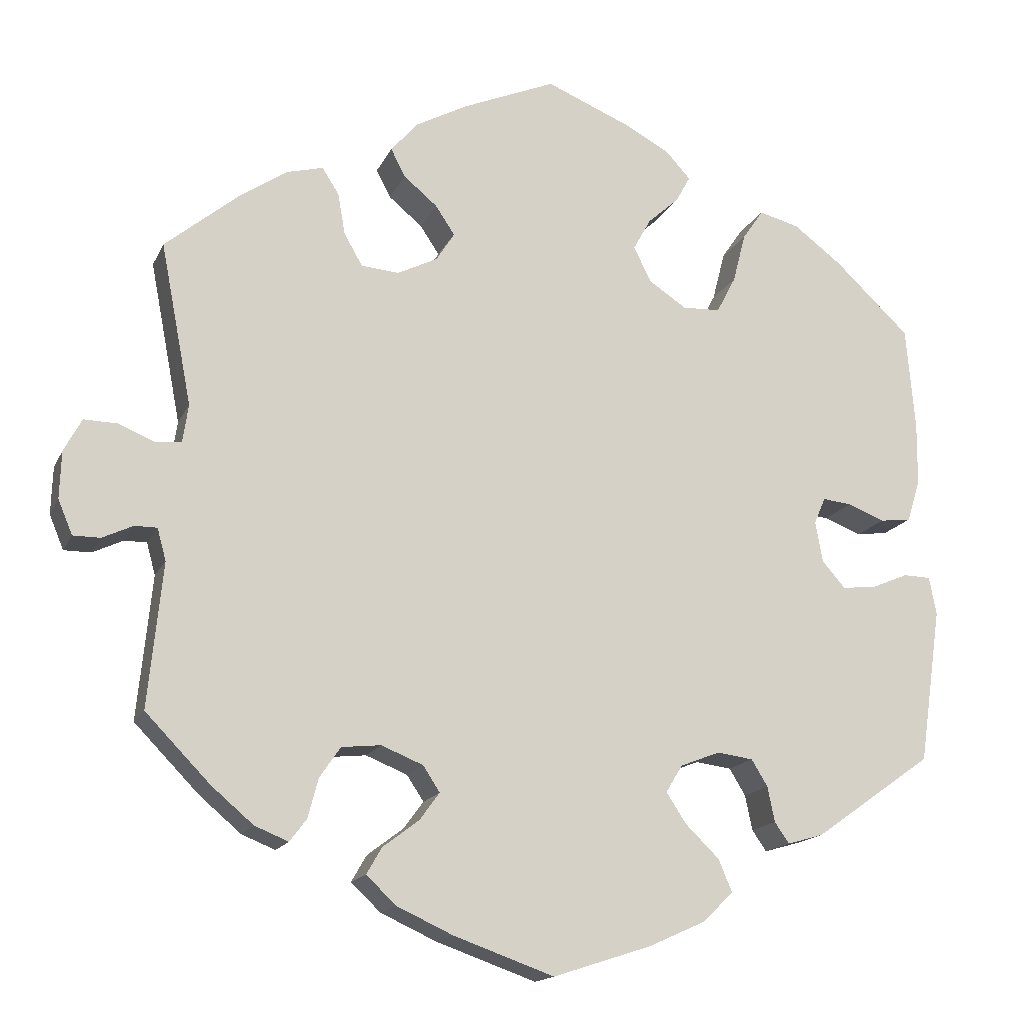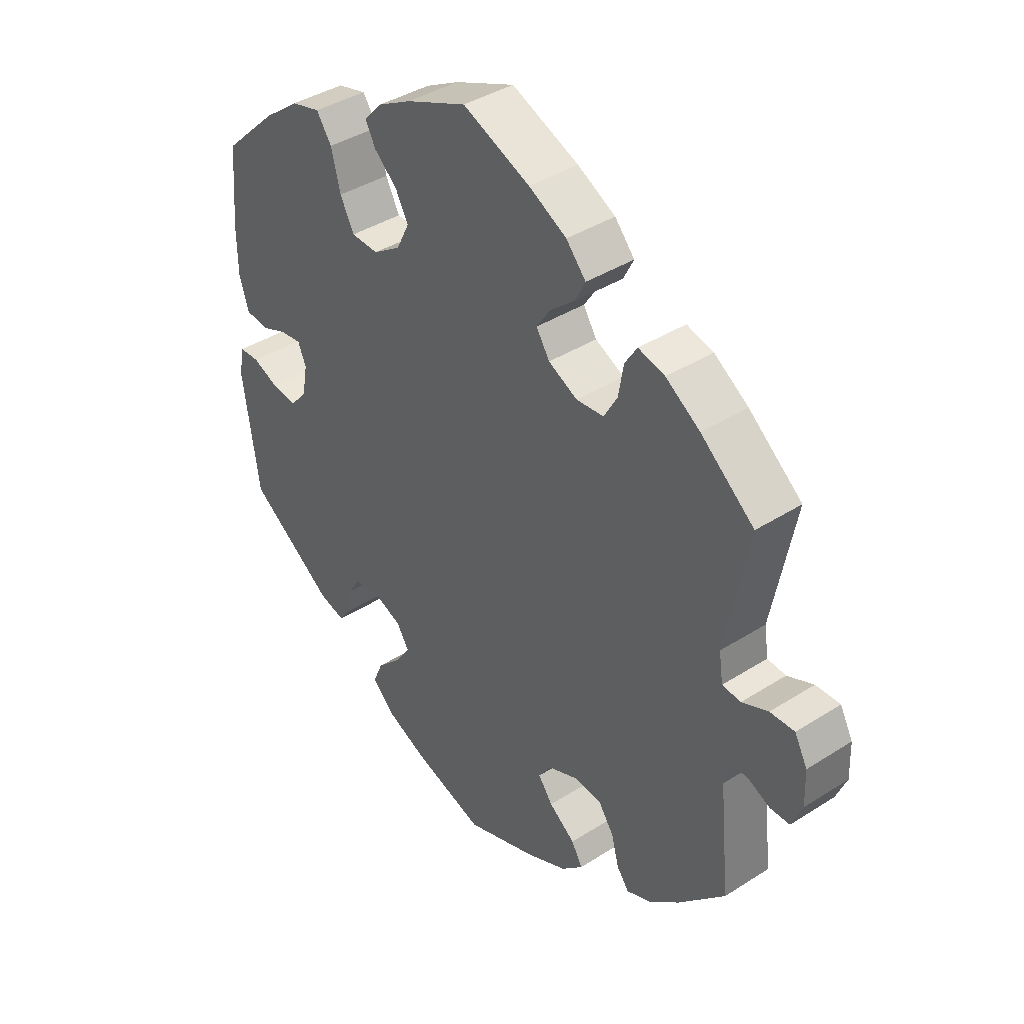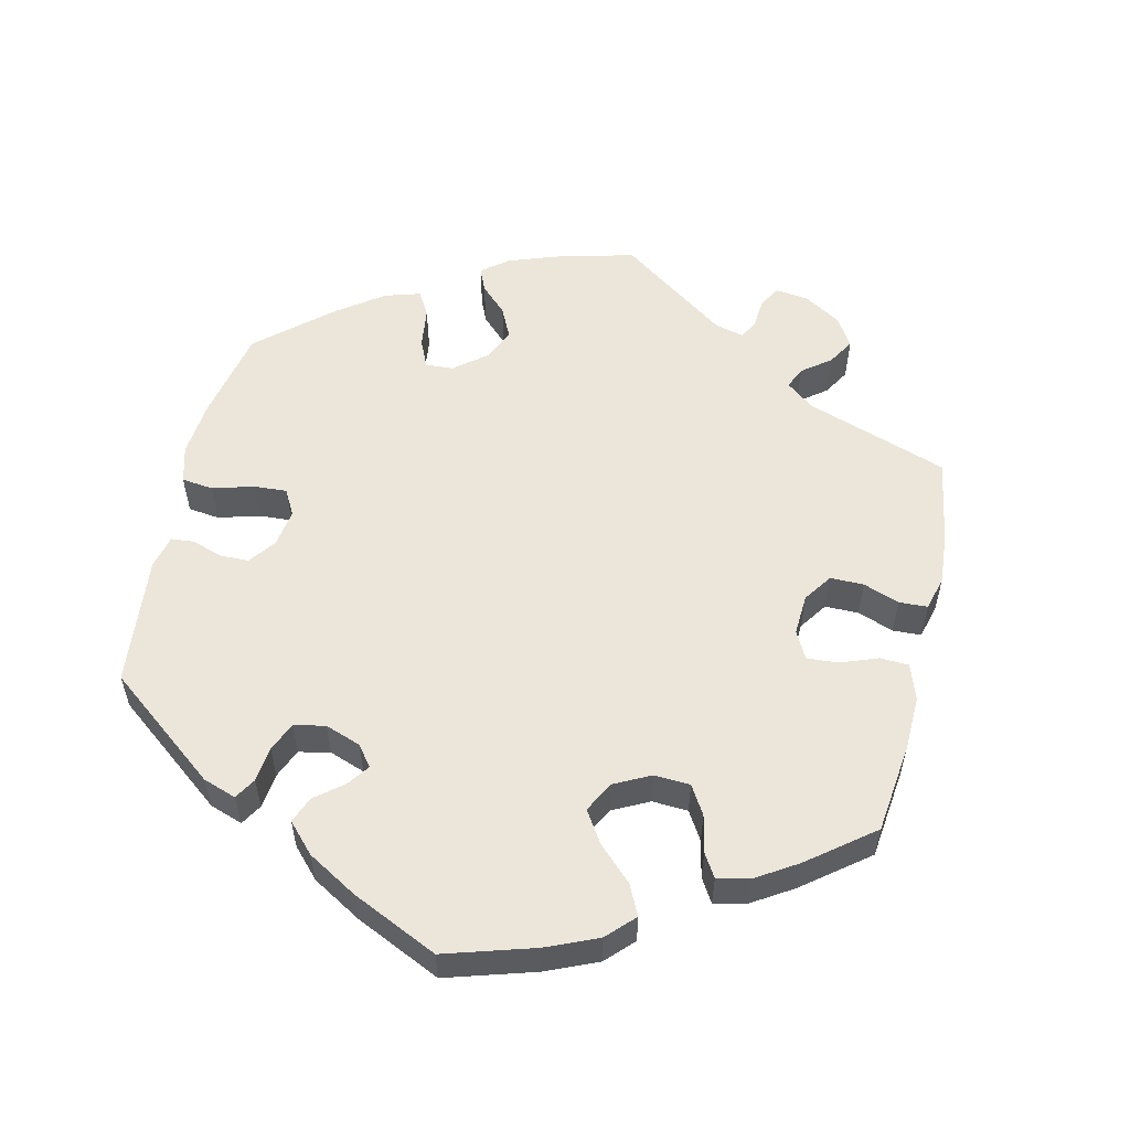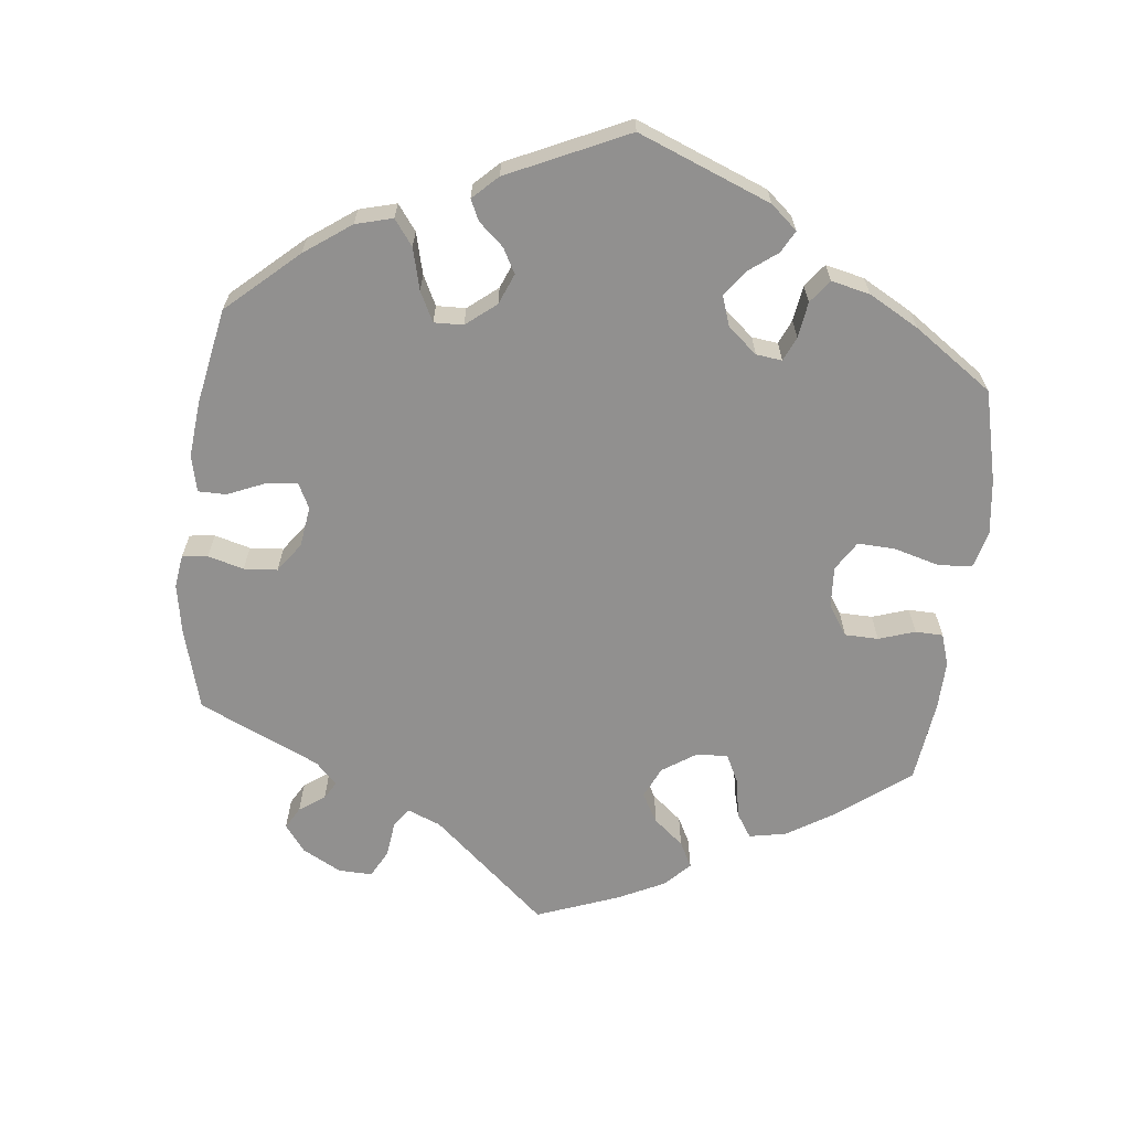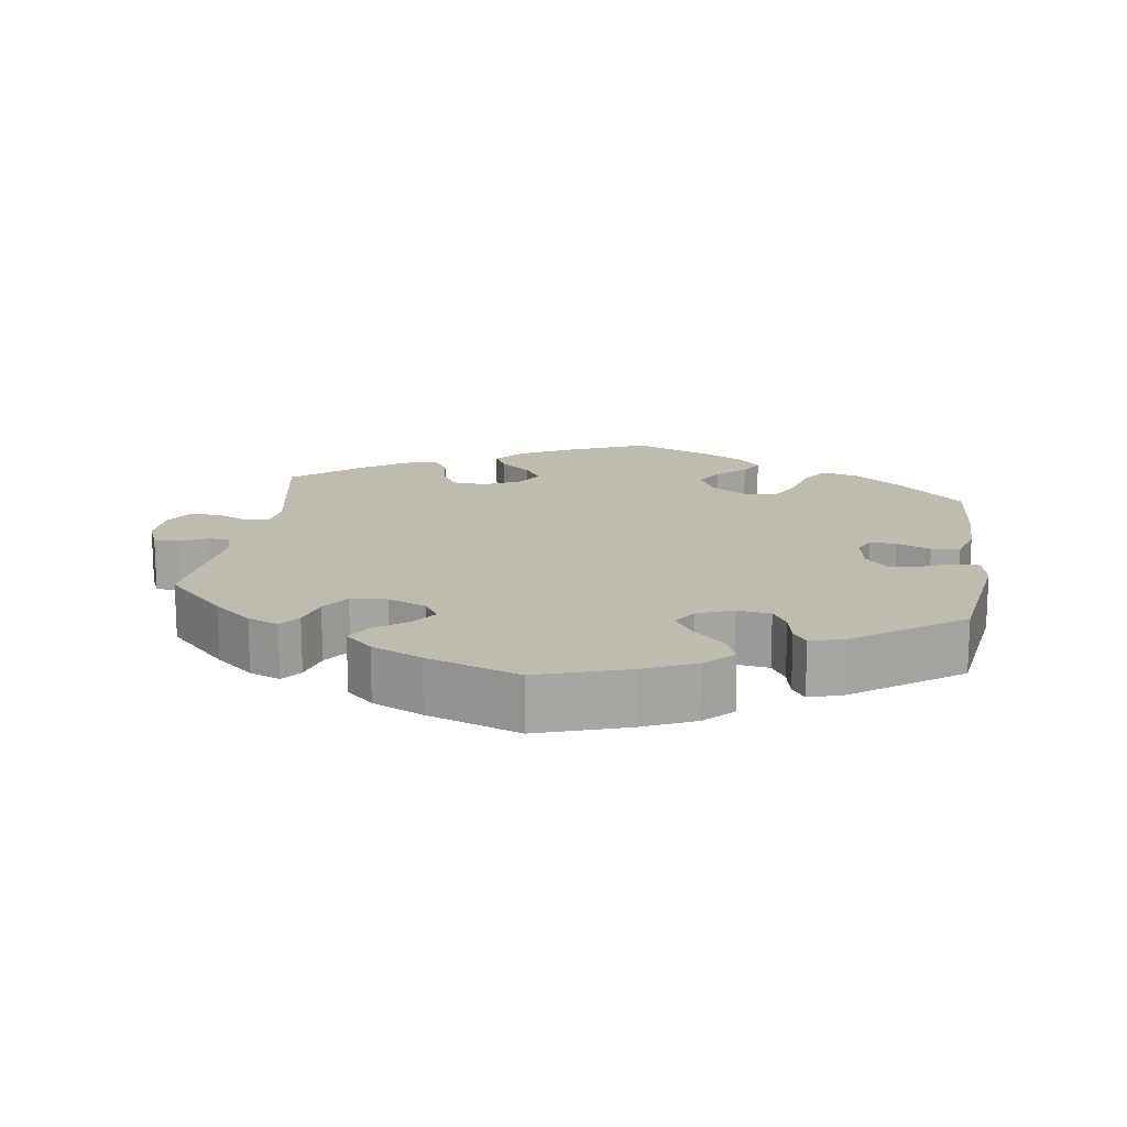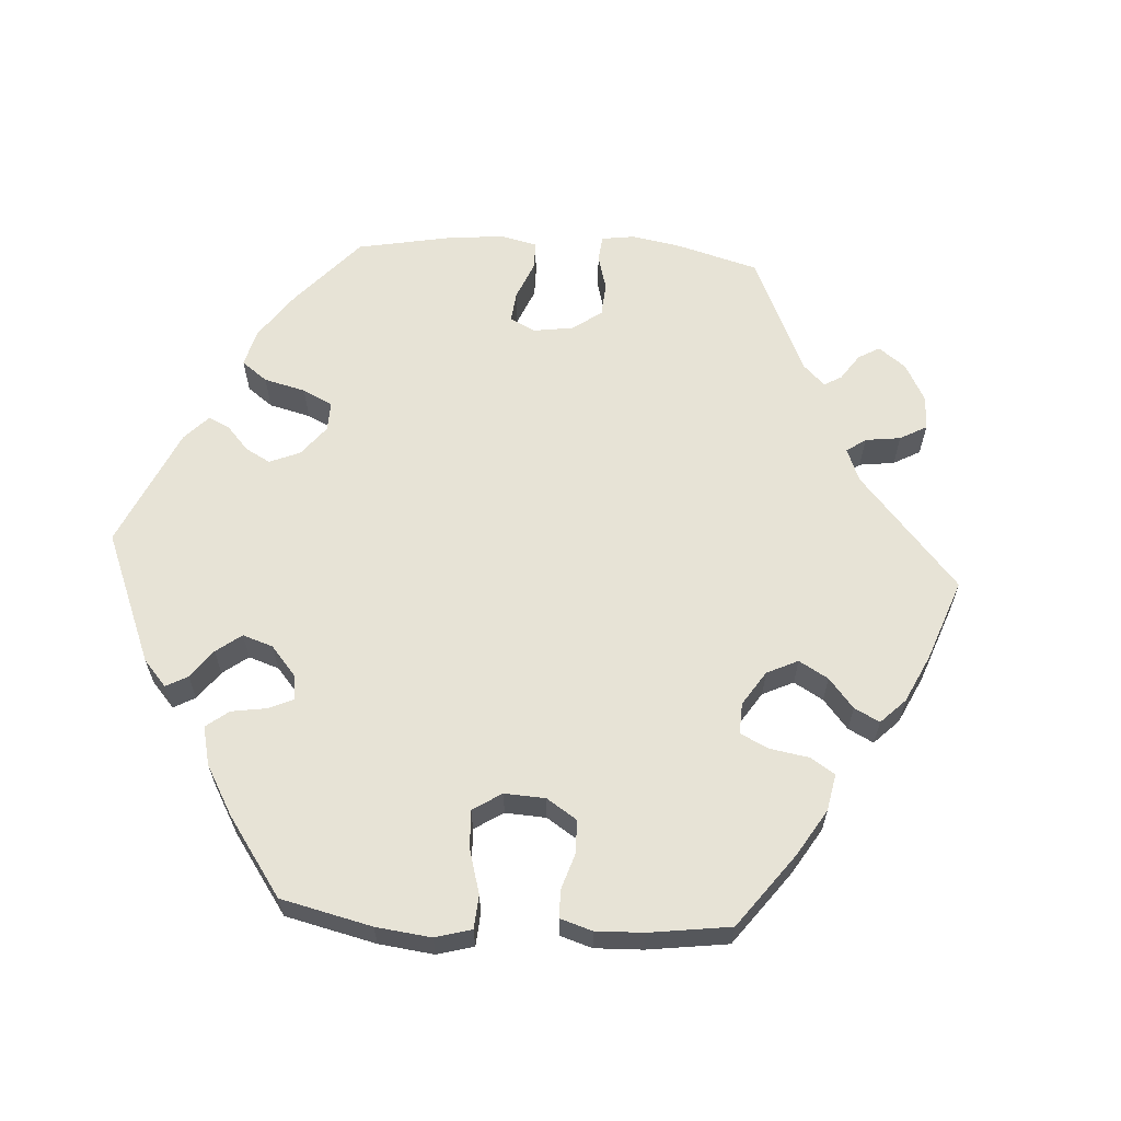
<metadata>
{"format":"obj","ext":"obj","renderer":"f3d","projection":"perspective","resolution":1024,"background":"white","views":[{"elev":-15.9,"azim":161.8,"up":"+Z"},{"elev":39.5,"azim":51.5,"up":"+Z"},{"elev":55.8,"azim":-47.2,"up":"+Y"},{"elev":-65.7,"azim":-126.4,"up":"+Y"},{"elev":16.0,"azim":-171.6,"up":"+Y"},{"elev":62.7,"azim":-26.4,"up":"+Y"}]}
</metadata>
<code>
v -0.408 0.07 0.376
v -0.347 0.07 0.422
v -0.297 0.07 0.435
v -0.271 0.07 0.397
v -0.255 0.07 0.335
v -0.231 0.07 0.289
v -0.184 0.07 0.287
v -0.137 0.07 0.318
v -0.115 0.07 0.362
v -0.137 0.07 0.402
v -0.176 0.07 0.437
v -0.194 0.07 0.47
v -0.163 0.07 0.504
v -0.105 0.07 0.535
v -0.001 0.07 0.578
v 0.115 0.07 0.529
v 0.18 0.07 0.494
v 0.214 0.07 0.455
v 0.196 0.07 0.42
v 0.154 0.07 0.385
v 0.13 0.07 0.349
v 0.153 0.07 0.313
v 0.203 0.07 0.288
v 0.25 0.07 0.292
v 0.273 0.07 0.332
v 0.282 0.07 0.384
v 0.303 0.07 0.417
v 0.349 0.07 0.405
v 0.408 0.07 0.365
v 0.5 0.07 0.289
v 0.461 0.07 0.087
v 0.468 0.07 0.039
v 0.5 0.07 0.036
v 0.545 0.07 0.055
v 0.587 0.07 0.056
v 0.609 0.07 0.015
v 0.611 0.07 -0.044
v 0.593 0.07 -0.087
v 0.559 0.07 -0.087
v 0.521 0.07 -0.069
v 0.493 0.07 -0.069
v 0.482 0.07 -0.109
v 0.5 0.07 -0.289
v 0.419 0.07 -0.372
v 0.367 0.07 -0.416
v 0.325 0.07 -0.433
v 0.304 0.07 -0.405
v 0.291 0.07 -0.356
v 0.265 0.07 -0.318
v 0.216 0.07 -0.313
v 0.164 0.07 -0.334
v 0.143 0.07 -0.366
v 0.168 0.07 -0.4
v 0.213 0.07 -0.434
v 0.232 0.07 -0.467
v 0.195 0.07 -0.502
v 0.125 0.07 -0.534
v 0 0.07 -0.578
v -0.123 0.07 -0.538
v -0.194 0.07 -0.506
v -0.231 0.07 -0.469
v -0.214 0.07 -0.429
v -0.172 0.07 -0.388
v -0.147 0.07 -0.35
v -0.168 0.07 -0.316
v -0.217 0.07 -0.297
v -0.262 0.07 -0.303
v -0.282 0.07 -0.336
v -0.291 0.07 -0.38
v -0.309 0.07 -0.406
v -0.354 0.07 -0.393
v -0.501 0.07 -0.289
v -0.529 0.07 -0.096
v -0.52 0.07 -0.049
v -0.486 0.07 -0.048
v -0.441 0.07 -0.067
v -0.398 0.07 -0.072
v -0.369 0.07 -0.039
v -0.36 0.07 0.012
v -0.374 0.07 0.045
v -0.41 0.07 0.041
v -0.456 0.07 0.023
v -0.495 0.07 0.028
v -0.511 0.07 0.08
v -0.512 0.07 0.158
v -0.501 0.07 0.288
v -0.408 0 0.376
v -0.347 0 0.422
v -0.297 0 0.435
v -0.271 0 0.397
v -0.255 0 0.335
v -0.231 0 0.289
v -0.184 0 0.287
v -0.137 0 0.318
v -0.115 0 0.362
v -0.137 0 0.402
v -0.176 0 0.437
v -0.194 0 0.47
v -0.163 0 0.504
v -0.105 0 0.535
v -0.001 0 0.578
v 0.115 0 0.529
v 0.18 0 0.494
v 0.214 0 0.455
v 0.196 0 0.42
v 0.154 0 0.385
v 0.13 0 0.349
v 0.153 0 0.313
v 0.203 0 0.288
v 0.25 0 0.292
v 0.273 0 0.332
v 0.282 0 0.384
v 0.303 0 0.417
v 0.349 0 0.405
v 0.408 0 0.365
v 0.5 0 0.289
v 0.461 0 0.087
v 0.468 0 0.039
v 0.5 0 0.036
v 0.545 0 0.055
v 0.587 0 0.056
v 0.609 0 0.015
v 0.611 0 -0.044
v 0.593 0 -0.087
v 0.559 0 -0.087
v 0.521 0 -0.069
v 0.493 0 -0.069
v 0.482 0 -0.109
v 0.5 0 -0.289
v 0.419 0 -0.372
v 0.367 0 -0.416
v 0.325 0 -0.433
v 0.304 0 -0.405
v 0.291 0 -0.356
v 0.265 0 -0.318
v 0.216 0 -0.313
v 0.164 0 -0.334
v 0.143 0 -0.366
v 0.168 0 -0.4
v 0.213 0 -0.434
v 0.232 0 -0.467
v 0.195 0 -0.502
v 0.125 0 -0.534
v 0 0 -0.578
v -0.123 0 -0.538
v -0.194 0 -0.506
v -0.231 0 -0.469
v -0.214 0 -0.429
v -0.172 0 -0.388
v -0.147 0 -0.35
v -0.168 0 -0.316
v -0.217 0 -0.297
v -0.262 0 -0.303
v -0.282 0 -0.336
v -0.291 0 -0.38
v -0.309 0 -0.406
v -0.354 0 -0.393
v -0.501 0 -0.289
v -0.529 0 -0.096
v -0.52 0 -0.049
v -0.486 0 -0.048
v -0.441 0 -0.067
v -0.398 0 -0.072
v -0.369 0 -0.039
v -0.36 0 0.012
v -0.374 0 0.045
v -0.41 0 0.041
v -0.456 0 0.023
v -0.495 0 0.028
v -0.511 0 0.08
v -0.512 0 0.158
v -0.501 0 0.288
f 81 82 83 84
f 80 81 84 85
f 73 74 75 76
f 73 76 77
f 72 73 77
f 71 72 77 78
f 68 69 70 71
f 67 68 71 78
f 60 61 62 63
f 60 63 64
f 59 60 64
f 58 59 64
f 57 58 64 65
f 53 54 55 56
f 52 53 56 57
f 45 46 47 48
f 45 48 49
f 42 43 44 45
f 41 42 45 49
f 37 38 39 40
f 37 40 41
f 36 37 41
f 33 34 35 36
f 32 33 36 41
f 28 29 30 31
f 28 31 32
f 25 26 27 28
f 24 25 28 32
f 23 24 32 41
f 17 18 19 20
f 17 20 21
f 16 17 21
f 15 16 21
f 14 15 21
f 13 14 21 22
f 10 11 12 13
f 9 10 13 22
f 2 3 4 5
f 2 5 6
f 1 2 6
f 80 85 86 1
f 66 67 78 79
f 65 66 79 80
f 52 57 65 80
f 51 52 80 1
f 23 41 49 50
f 8 9 22 23
f 7 8 23 50
f 6 7 50 51
f 1 6 51
f 170 169 168 167
f 171 170 167 166
f 162 161 160 159
f 163 162 159
f 163 159 158
f 164 163 158 157
f 157 156 155 154
f 164 157 154 153
f 149 148 147 146
f 150 149 146
f 150 146 145
f 150 145 144
f 151 150 144 143
f 142 141 140 139
f 143 142 139 138
f 134 133 132 131
f 135 134 131
f 131 130 129 128
f 135 131 128 127
f 126 125 124 123
f 127 126 123
f 127 123 122
f 122 121 120 119
f 127 122 119 118
f 117 116 115 114
f 118 117 114
f 114 113 112 111
f 118 114 111 110
f 127 118 110 109
f 106 105 104 103
f 107 106 103
f 107 103 102
f 107 102 101
f 107 101 100
f 108 107 100 99
f 99 98 97 96
f 108 99 96 95
f 91 90 89 88
f 92 91 88
f 92 88 87
f 87 172 171 166
f 165 164 153 152
f 166 165 152 151
f 166 151 143 138
f 87 166 138 137
f 136 135 127 109
f 109 108 95 94
f 136 109 94 93
f 137 136 93 92
f 137 92 87
f 1 87 88 2
f 2 88 89 3
f 3 89 90 4
f 4 90 91 5
f 5 91 92 6
f 6 92 93 7
f 7 93 94 8
f 8 94 95 9
f 9 95 96 10
f 10 96 97 11
f 11 97 98 12
f 12 98 99 13
f 13 99 100 14
f 14 100 101 15
f 15 101 102 16
f 16 102 103 17
f 17 103 104 18
f 18 104 105 19
f 19 105 106 20
f 20 106 107 21
f 21 107 108 22
f 22 108 109 23
f 23 109 110 24
f 24 110 111 25
f 25 111 112 26
f 26 112 113 27
f 27 113 114 28
f 28 114 115 29
f 29 115 116 30
f 30 116 117 31
f 31 117 118 32
f 32 118 119 33
f 33 119 120 34
f 34 120 121 35
f 35 121 122 36
f 36 122 123 37
f 37 123 124 38
f 38 124 125 39
f 39 125 126 40
f 40 126 127 41
f 41 127 128 42
f 42 128 129 43
f 43 129 130 44
f 44 130 131 45
f 45 131 132 46
f 46 132 133 47
f 47 133 134 48
f 48 134 135 49
f 49 135 136 50
f 50 136 137 51
f 51 137 138 52
f 52 138 139 53
f 53 139 140 54
f 54 140 141 55
f 55 141 142 56
f 56 142 143 57
f 57 143 144 58
f 58 144 145 59
f 59 145 146 60
f 60 146 147 61
f 61 147 148 62
f 62 148 149 63
f 63 149 150 64
f 64 150 151 65
f 65 151 152 66
f 66 152 153 67
f 67 153 154 68
f 68 154 155 69
f 69 155 156 70
f 70 156 157 71
f 71 157 158 72
f 72 158 159 73
f 73 159 160 74
f 74 160 161 75
f 75 161 162 76
f 76 162 163 77
f 77 163 164 78
f 78 164 165 79
f 79 165 166 80
f 80 166 167 81
f 81 167 168 82
f 82 168 169 83
f 83 169 170 84
f 84 170 171 85
f 85 171 172 86
f 86 172 87 1

</code>
